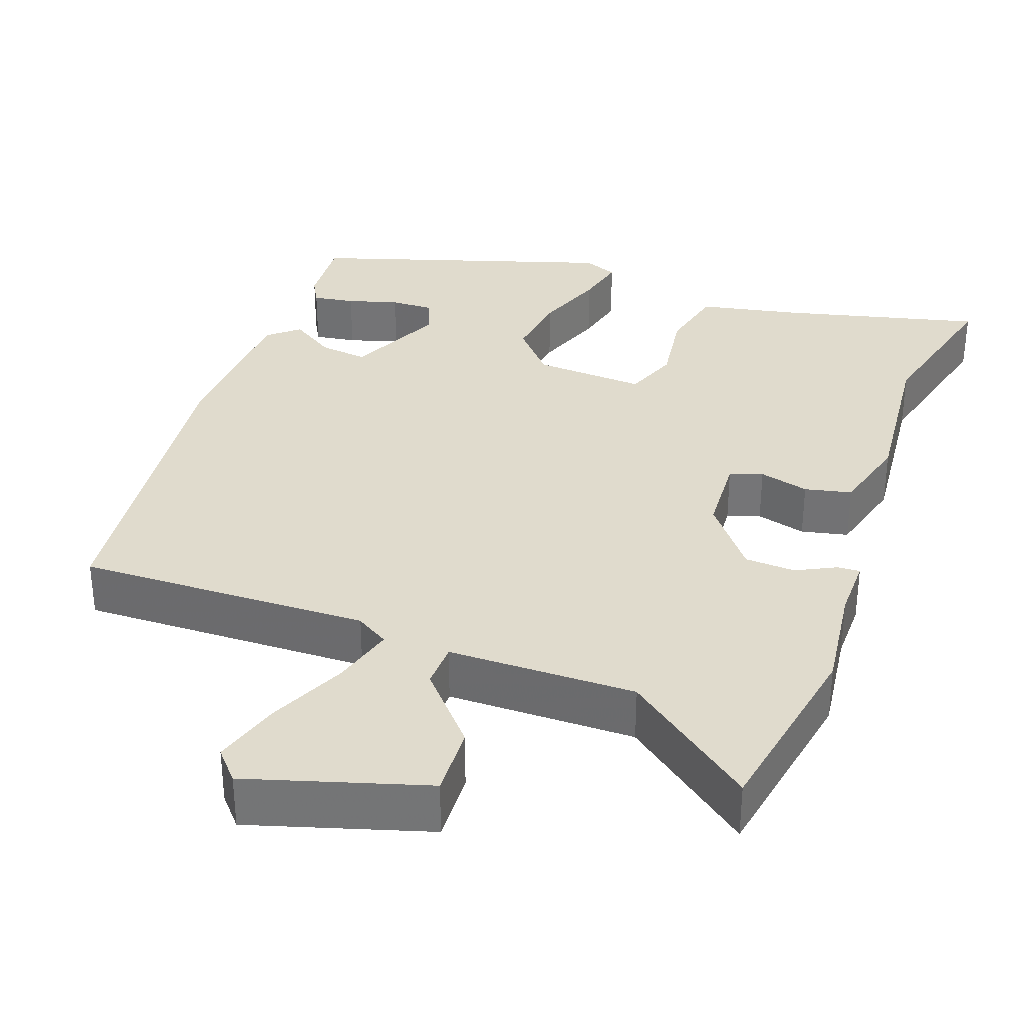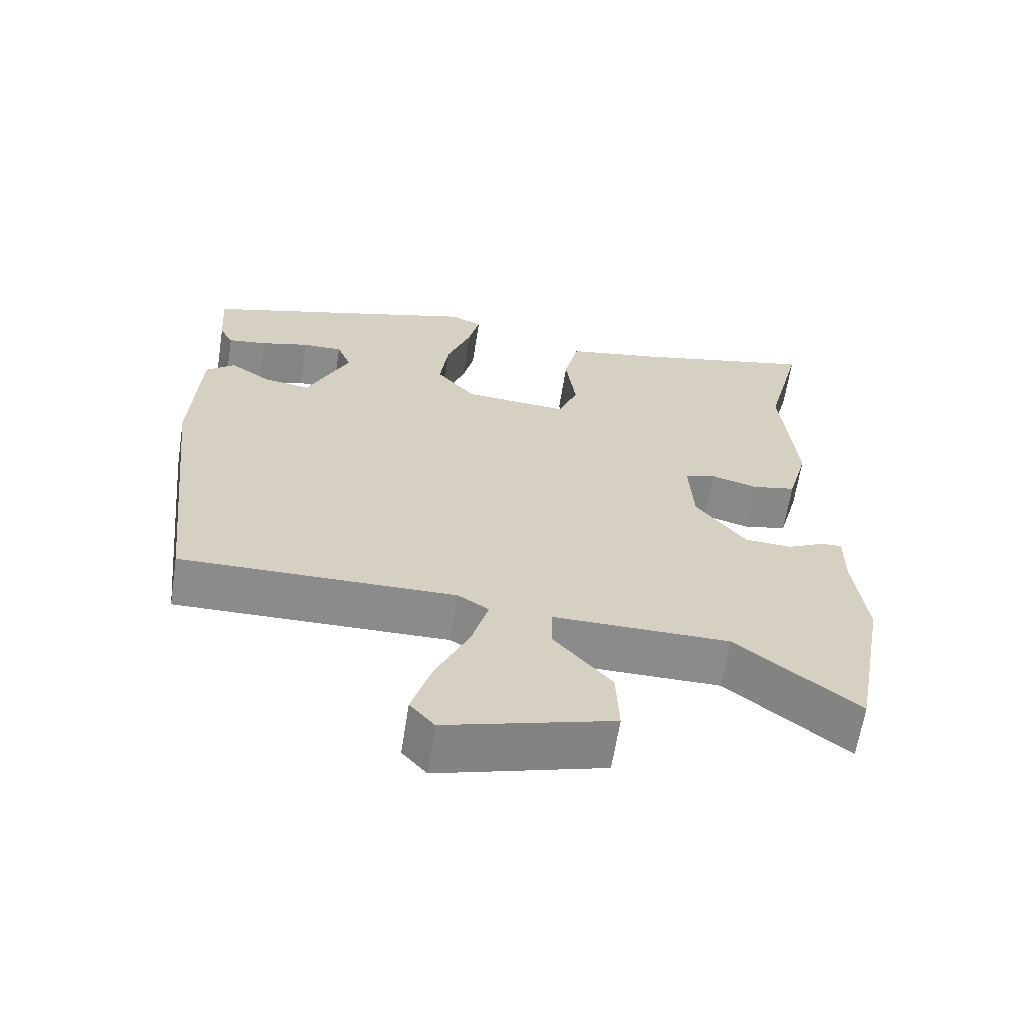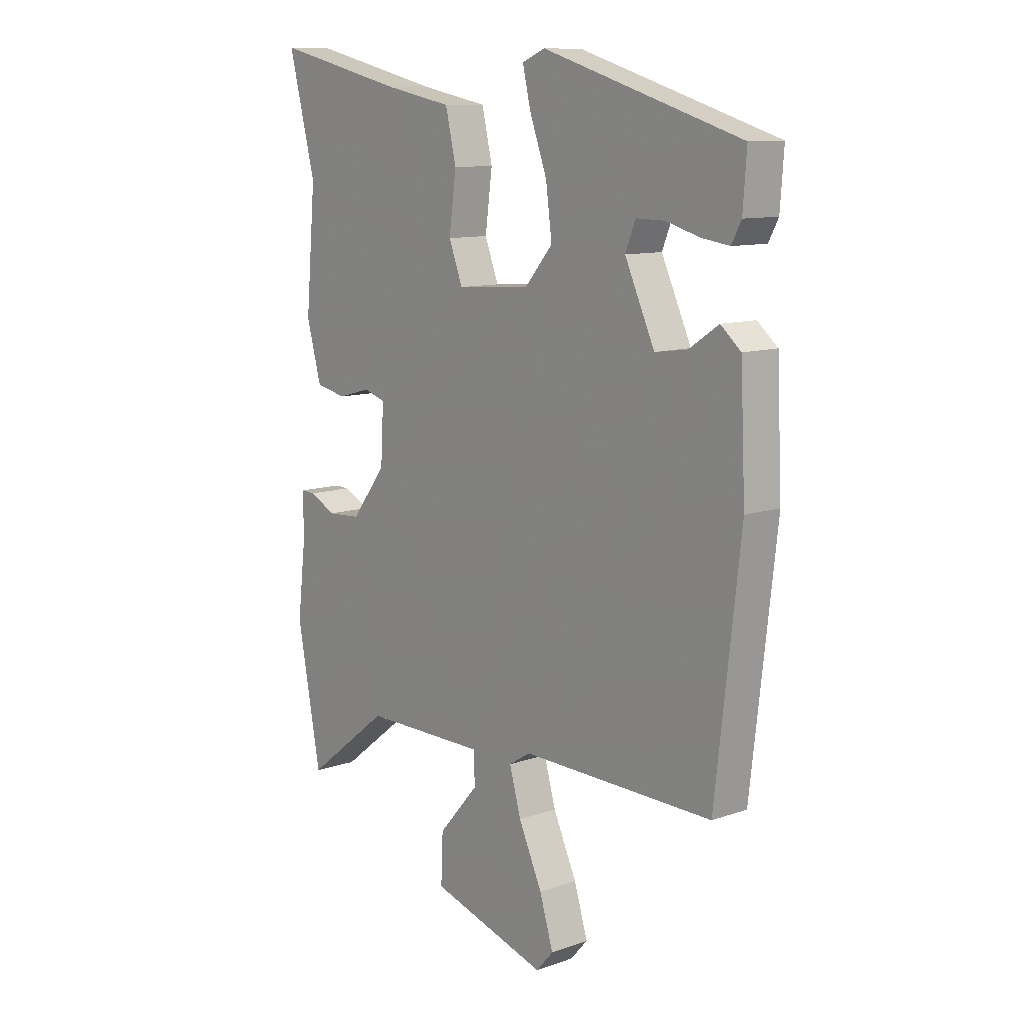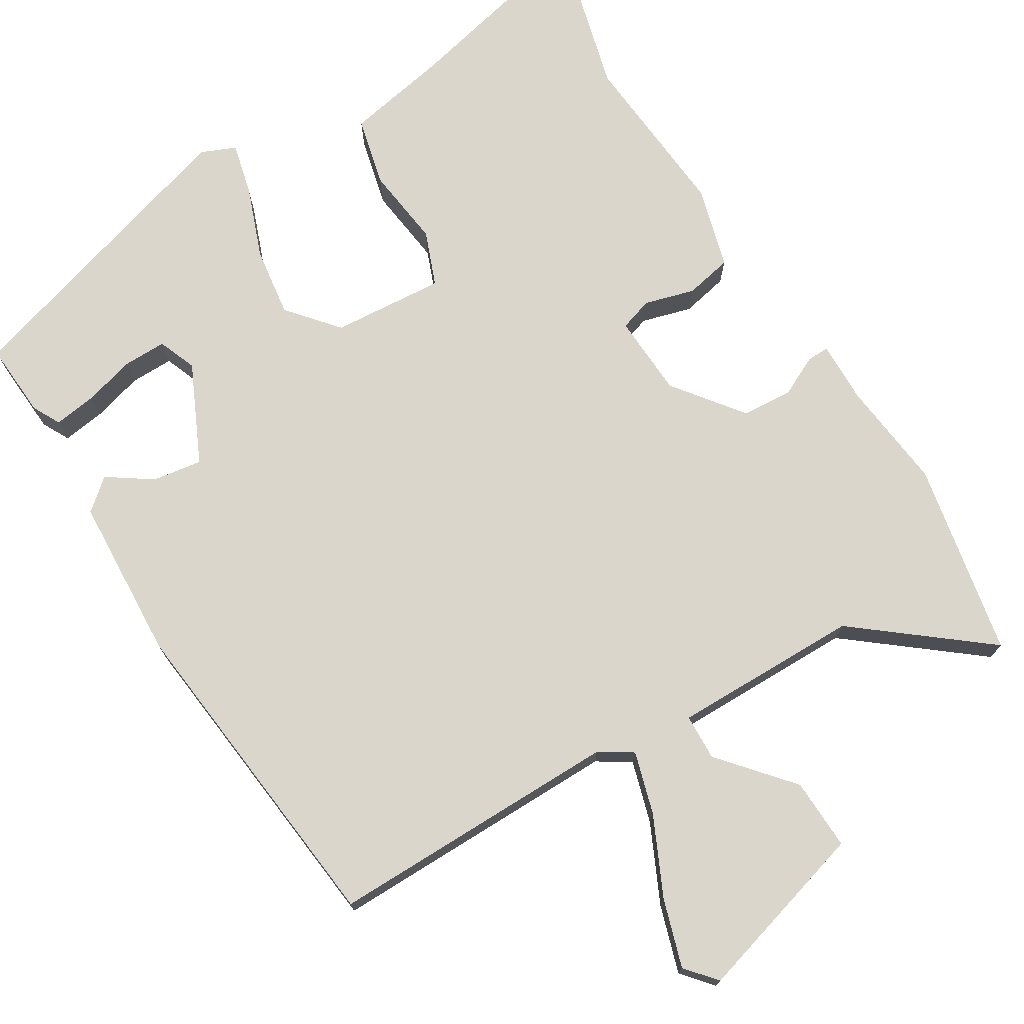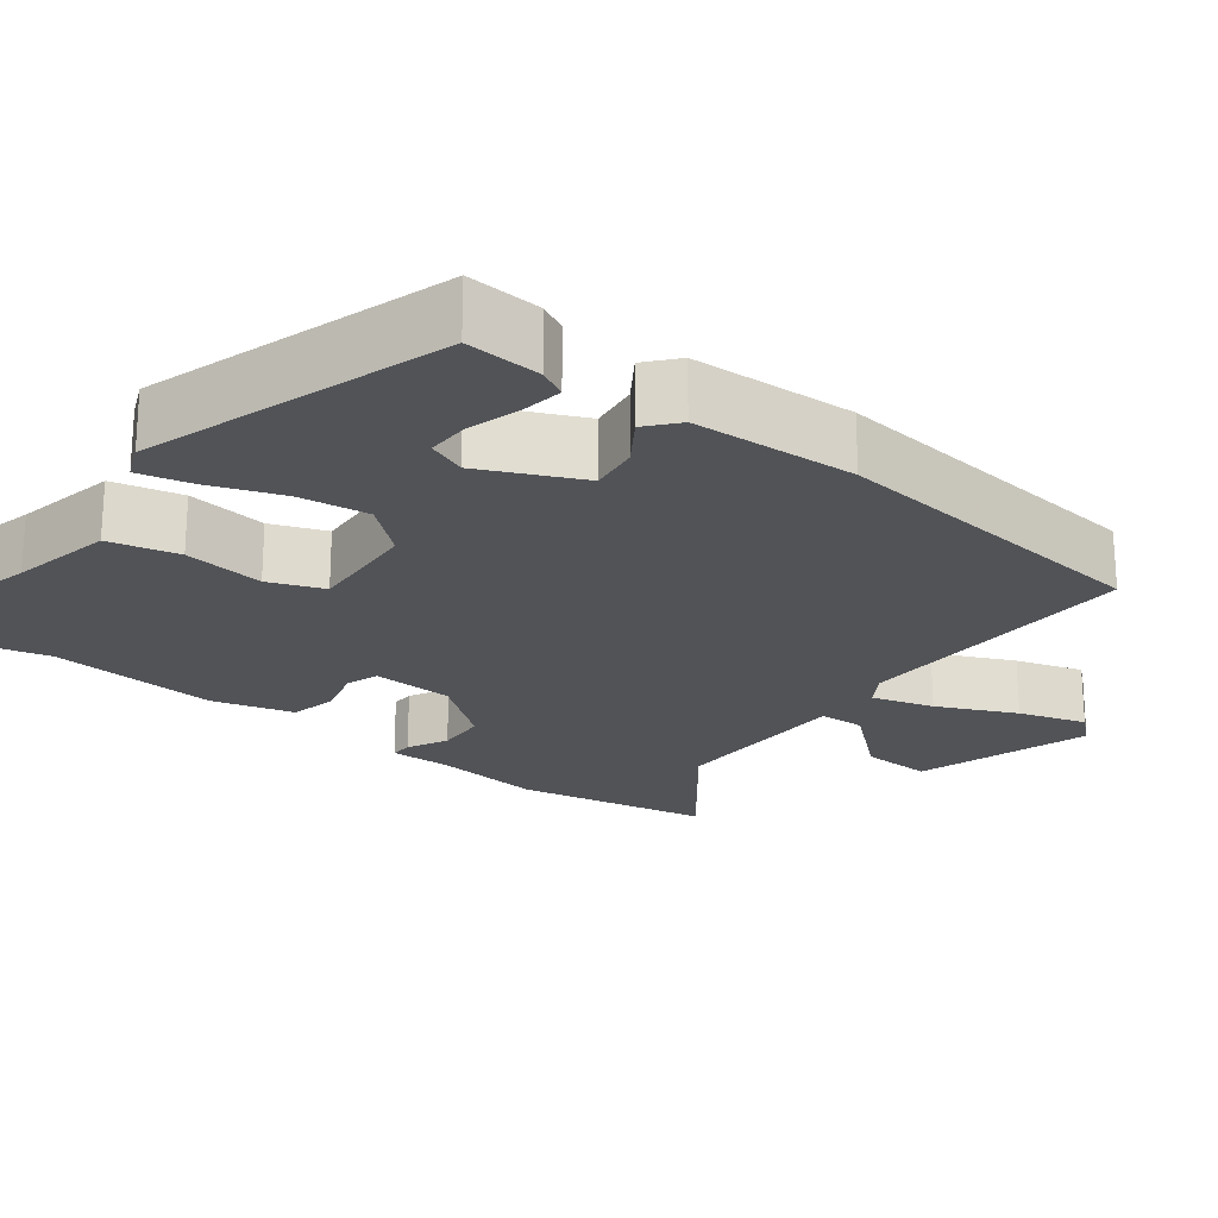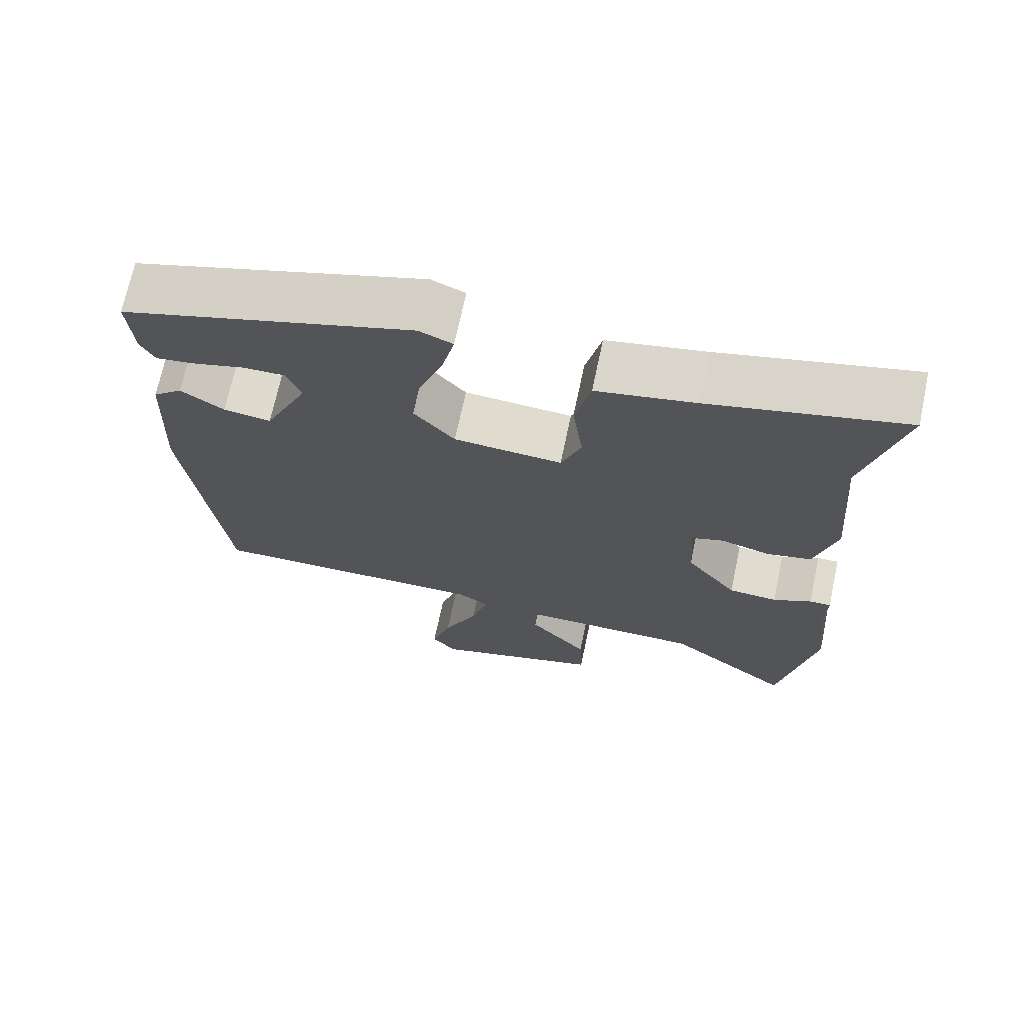
<metadata>
{"format":"obj","ext":"obj","renderer":"f3d","projection":"perspective","resolution":1024,"background":"white","views":[{"elev":33.3,"azim":-160.5,"up":"+Y"},{"elev":-63.9,"azim":171.1,"up":"+Z"},{"elev":10.9,"azim":49.4,"up":"+Z"},{"elev":73.6,"azim":149.0,"up":"+Y"},{"elev":-22.0,"azim":52.3,"up":"+Y"},{"elev":70.2,"azim":-168.0,"up":"+Z"}]}
</metadata>
<code>
v 0.447 0.07 -0.49
v 0.067 0.07 -0.484
v 0.024 0.07 -0.511
v 0.047 0.07 -0.592
v 0.094 0.07 -0.694
v 0.121 0.07 -0.782
v 0.087 0.07 -0.821
v -0.144 0.07 -0.753
v -0.14 0.07 -0.66
v -0.06 0.07 -0.568
v -0.062 0.07 -0.508
v -0.306 0.07 -0.508
v -0.474 0.07 -0.64
v -0.521 0.07 -0.387
v -0.504 0.07 -0.245
v -0.505 0.07 -0.164
v -0.476 0.07 -0.165
v -0.424 0.07 -0.191
v -0.358 0.07 -0.187
v -0.289 0.07 -0.098
v -0.283 0.07 0.009
v -0.326 0.07 0.023
v -0.391 0.07 0.005
v -0.452 0.07 0.018
v -0.481 0.07 0.124
v -0.461 0.07 0.346
v -0.514 0.07 0.555
v -0.254 0.07 0.493
v -0.121 0.07 0.467
v -0.1 0.07 0.377
v -0.114 0.07 0.272
v -0.087 0.07 0.201
v 0.059 0.07 0.211
v 0.114 0.07 0.275
v 0.102 0.07 0.366
v 0.068 0.07 0.459
v 0.052 0.07 0.527
v 0.097 0.07 0.546
v 0.489 0.07 0.425
v 0.482 0.07 0.327
v 0.463 0.07 0.291
v 0.408 0.07 0.299
v 0.341 0.07 0.318
v 0.285 0.07 0.319
v 0.265 0.07 0.269
v 0.324 0.07 0.141
v 0.388 0.07 0.15
v 0.446 0.07 0.189
v 0.486 0.07 0.155
v 0.496 0.07 -0.058
v 0.447 0 -0.49
v 0.067 0 -0.484
v 0.024 0 -0.511
v 0.047 0 -0.592
v 0.094 0 -0.694
v 0.121 0 -0.782
v 0.087 0 -0.821
v -0.144 0 -0.753
v -0.14 0 -0.66
v -0.06 0 -0.568
v -0.062 0 -0.508
v -0.306 0 -0.508
v -0.474 0 -0.64
v -0.521 0 -0.387
v -0.504 0 -0.245
v -0.505 0 -0.164
v -0.476 0 -0.165
v -0.424 0 -0.191
v -0.358 0 -0.187
v -0.289 0 -0.098
v -0.283 0 0.009
v -0.326 0 0.023
v -0.391 0 0.005
v -0.452 0 0.018
v -0.481 0 0.124
v -0.461 0 0.346
v -0.514 0 0.555
v -0.254 0 0.493
v -0.121 0 0.467
v -0.1 0 0.377
v -0.114 0 0.272
v -0.087 0 0.201
v 0.059 0 0.211
v 0.114 0 0.275
v 0.102 0 0.366
v 0.068 0 0.459
v 0.052 0 0.527
v 0.097 0 0.546
v 0.489 0 0.425
v 0.482 0 0.327
v 0.463 0 0.291
v 0.408 0 0.299
v 0.341 0 0.318
v 0.285 0 0.319
v 0.265 0 0.269
v 0.324 0 0.141
v 0.388 0 0.15
v 0.446 0 0.189
v 0.486 0 0.155
v 0.496 0 -0.058
f 50 1 2
f 49 50 2
f 48 49 2
f 47 48 2
f 46 47 2 3
f 45 46 3
f 41 42 43
f 40 41 43
f 39 40 43
f 38 39 43
f 37 38 43
f 36 37 43
f 35 36 43 44
f 34 35 44 45
f 28 29 30 31
f 28 31 32
f 27 28 32
f 26 27 32
f 25 26 32
f 24 25 32
f 23 24 32
f 22 23 32
f 21 22 32 33
f 15 16 17 18
f 15 18 19
f 14 15 19
f 13 14 19
f 12 13 19
f 11 12 19 20
f 8 9 10
f 7 8 10
f 6 7 10
f 5 6 10
f 4 5 10
f 3 4 10 11
f 45 3 11
f 34 45 11
f 33 34 11
f 11 20 21 33
f 52 51 100
f 52 100 99
f 52 99 98
f 52 98 97
f 53 52 97 96
f 53 96 95
f 93 92 91
f 93 91 90
f 93 90 89
f 93 89 88
f 93 88 87
f 93 87 86
f 94 93 86 85
f 95 94 85 84
f 81 80 79 78
f 82 81 78
f 82 78 77
f 82 77 76
f 82 76 75
f 82 75 74
f 82 74 73
f 82 73 72
f 83 82 72 71
f 68 67 66 65
f 69 68 65
f 69 65 64
f 69 64 63
f 69 63 62
f 70 69 62 61
f 60 59 58
f 60 58 57
f 60 57 56
f 60 56 55
f 60 55 54
f 61 60 54 53
f 61 53 95
f 61 95 84
f 61 84 83
f 83 71 70 61
f 1 51 52 2
f 2 52 53 3
f 3 53 54 4
f 4 54 55 5
f 5 55 56 6
f 6 56 57 7
f 7 57 58 8
f 8 58 59 9
f 9 59 60 10
f 10 60 61 11
f 11 61 62 12
f 12 62 63 13
f 13 63 64 14
f 14 64 65 15
f 15 65 66 16
f 16 66 67 17
f 17 67 68 18
f 18 68 69 19
f 19 69 70 20
f 20 70 71 21
f 21 71 72 22
f 22 72 73 23
f 23 73 74 24
f 24 74 75 25
f 25 75 76 26
f 26 76 77 27
f 27 77 78 28
f 28 78 79 29
f 29 79 80 30
f 30 80 81 31
f 31 81 82 32
f 32 82 83 33
f 33 83 84 34
f 34 84 85 35
f 35 85 86 36
f 36 86 87 37
f 37 87 88 38
f 38 88 89 39
f 39 89 90 40
f 40 90 91 41
f 41 91 92 42
f 42 92 93 43
f 43 93 94 44
f 44 94 95 45
f 45 95 96 46
f 46 96 97 47
f 47 97 98 48
f 48 98 99 49
f 49 99 100 50
f 50 100 51 1

</code>
